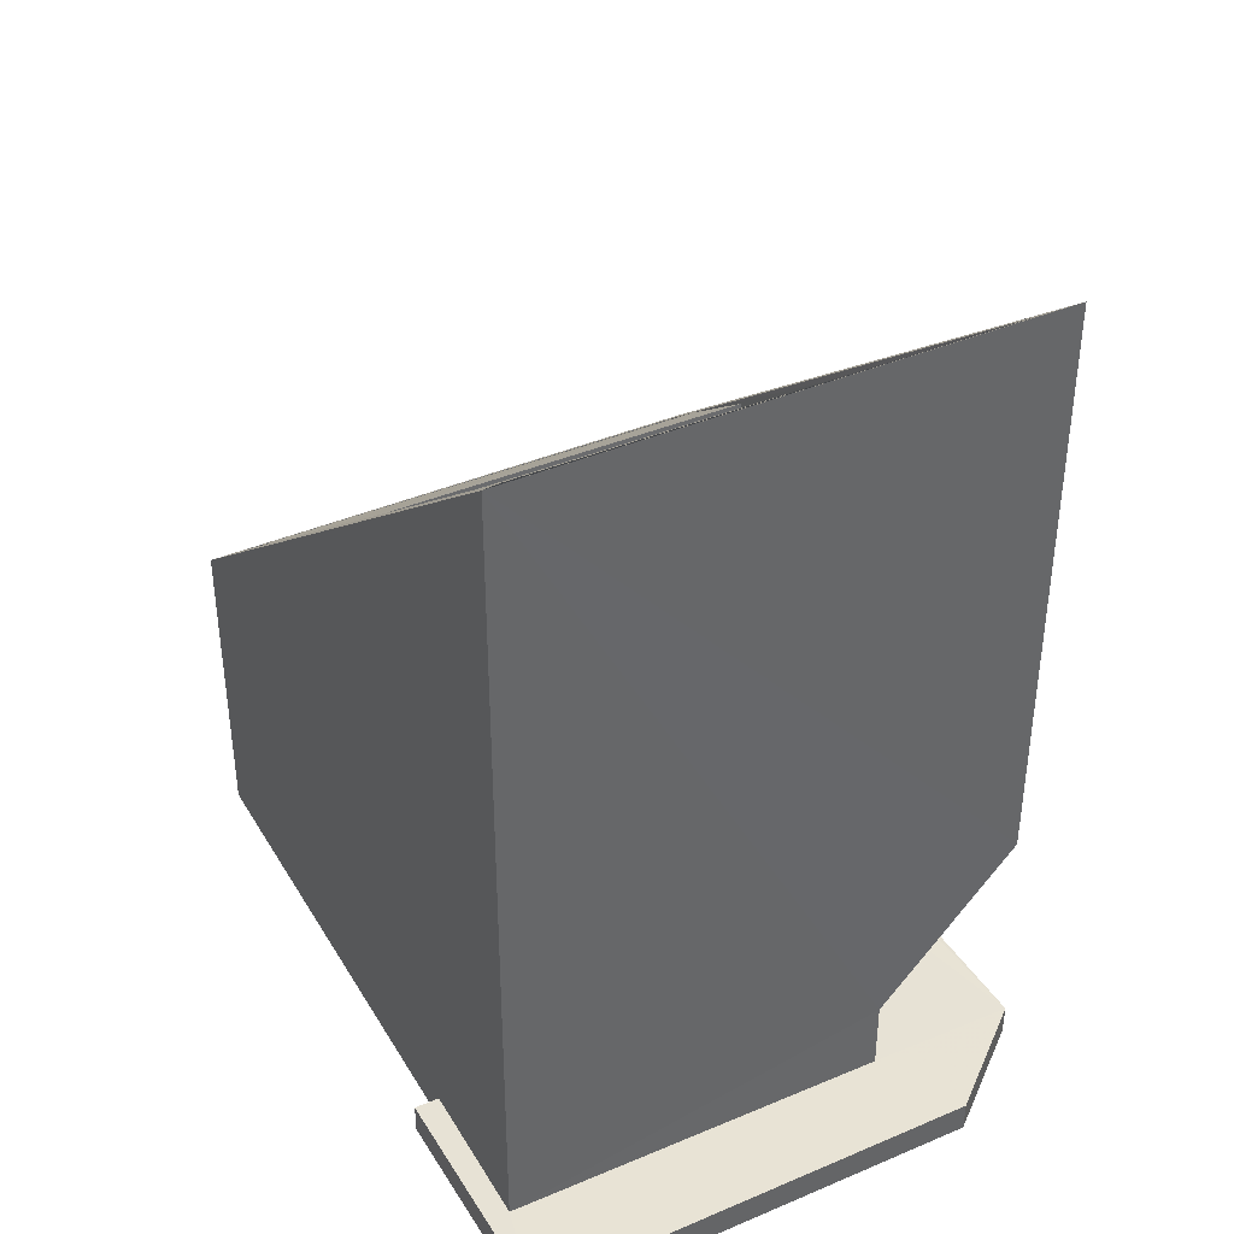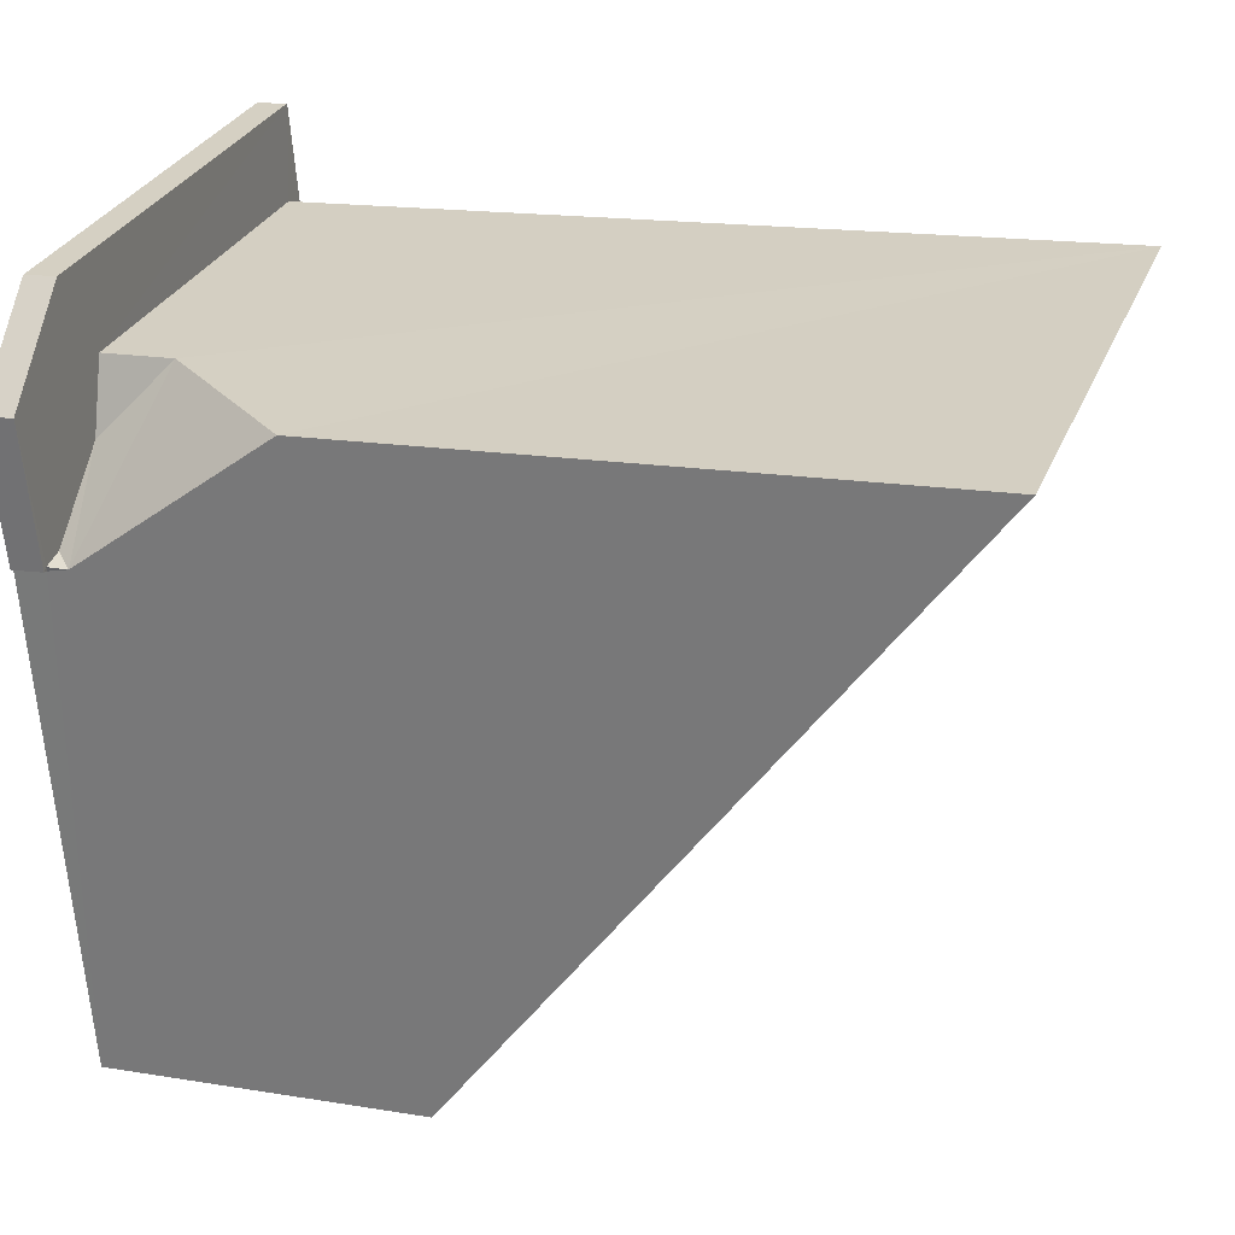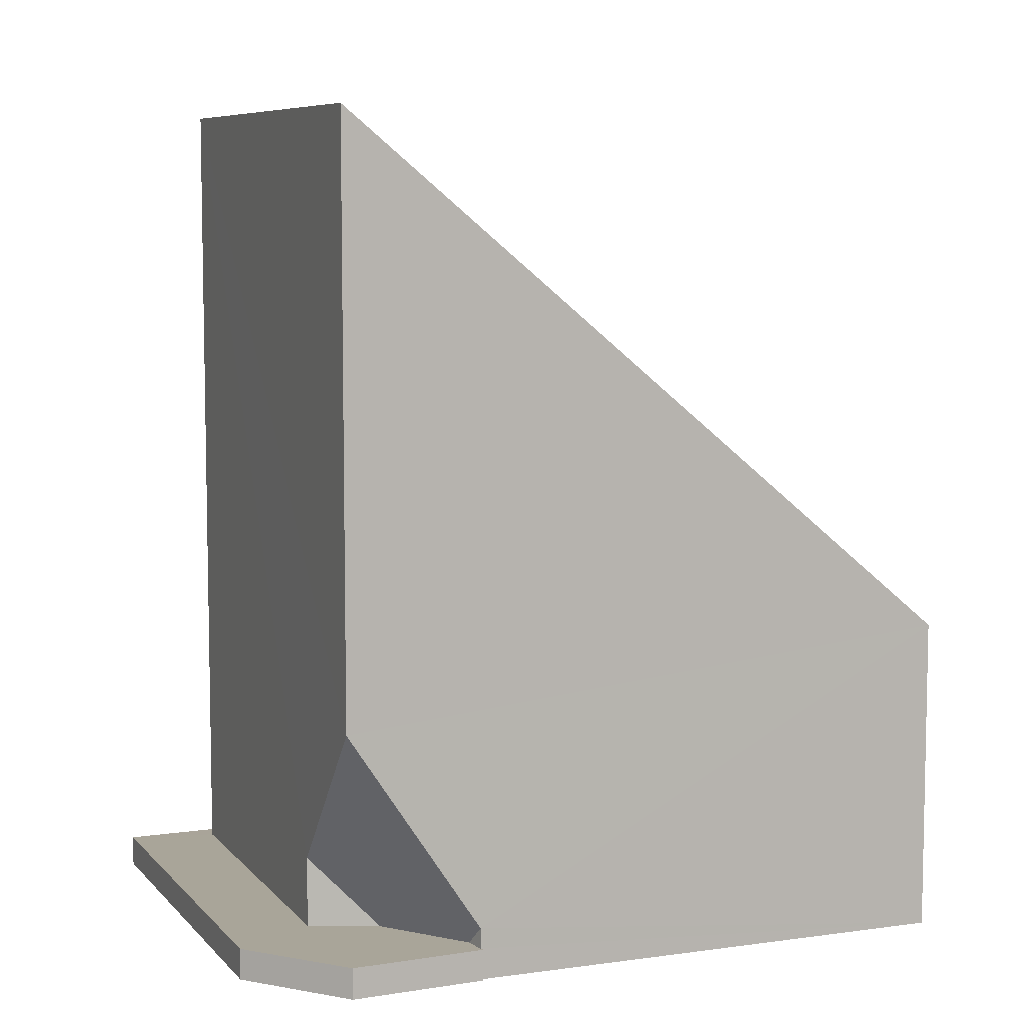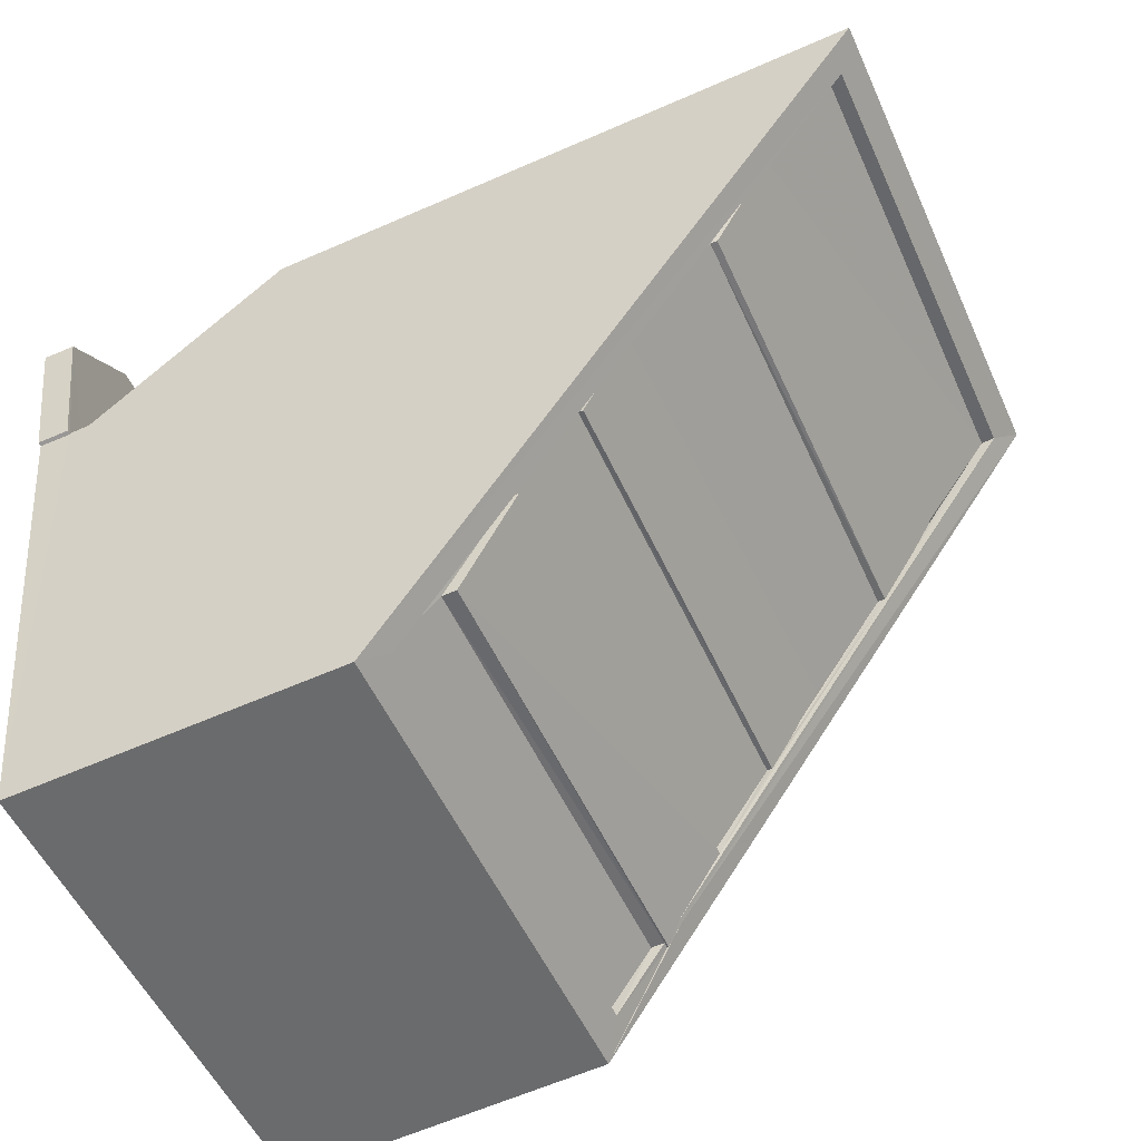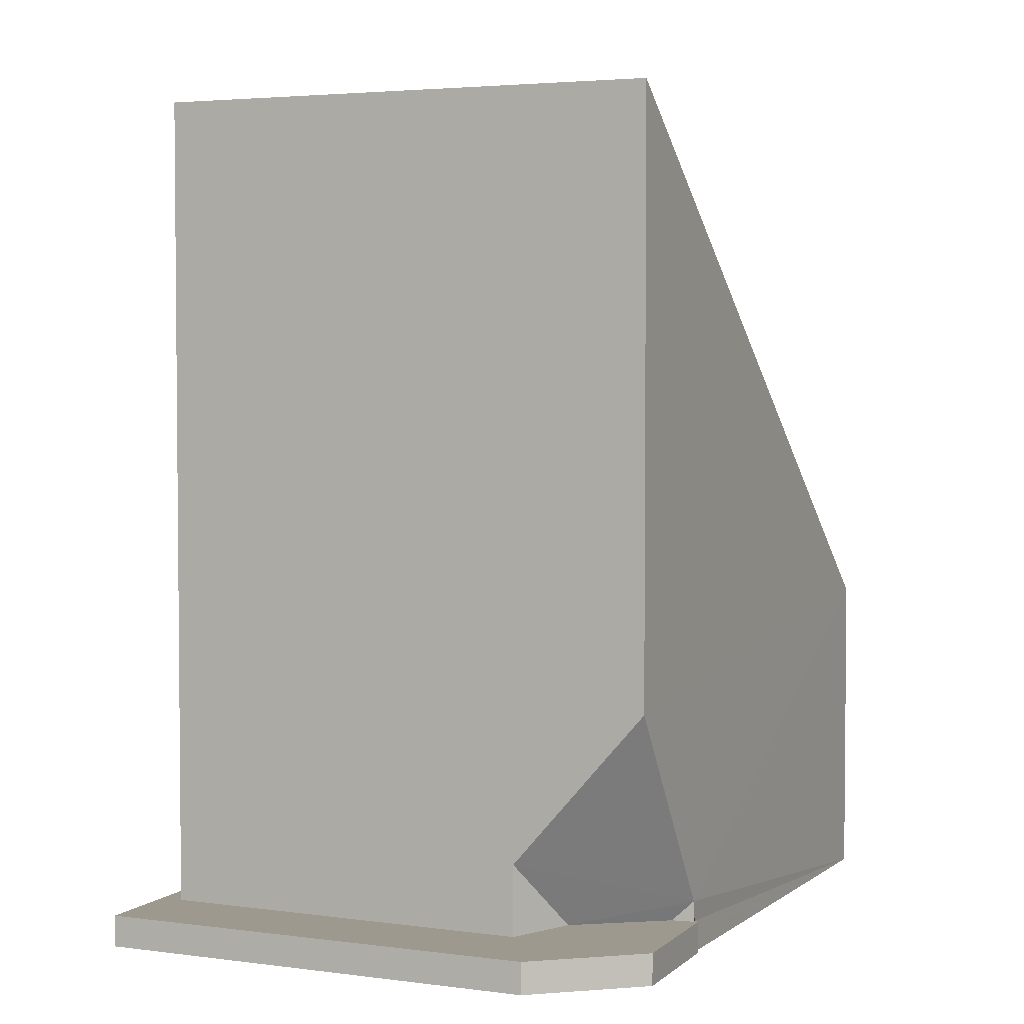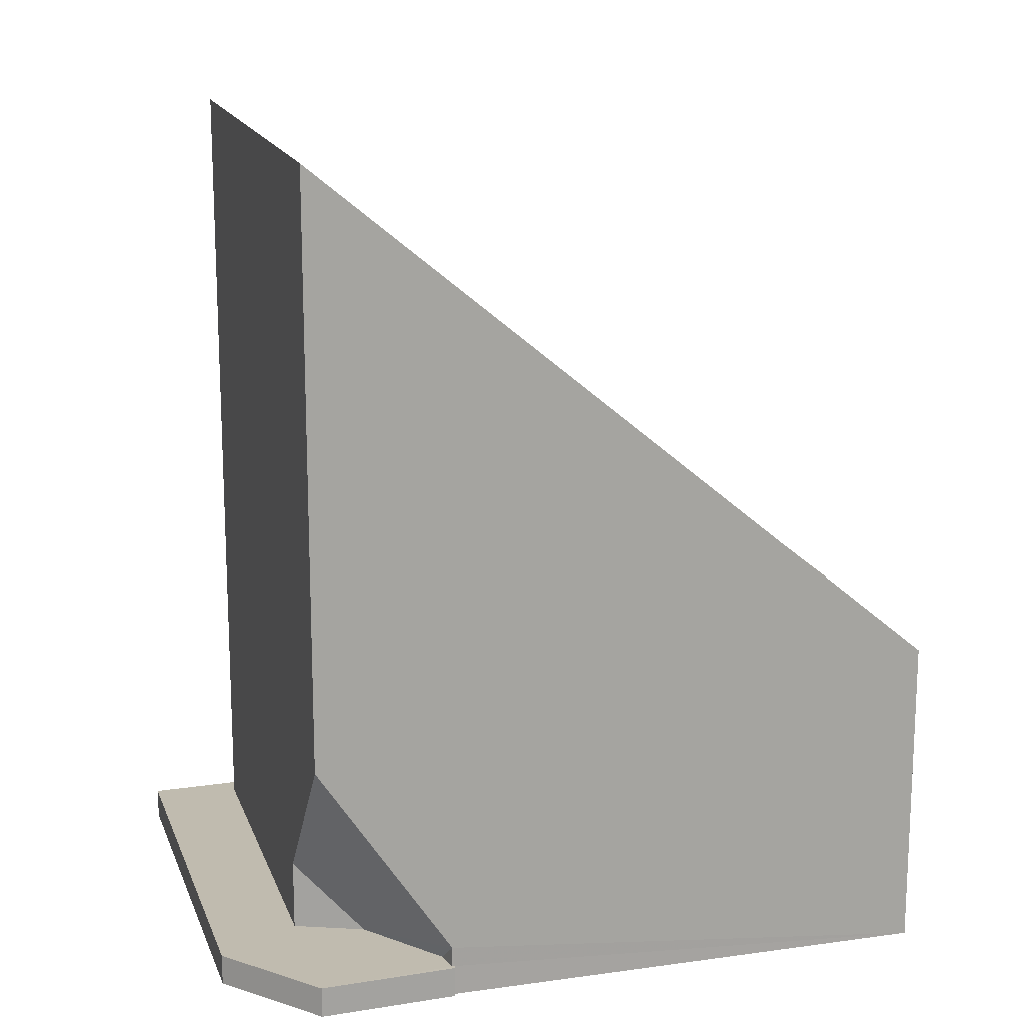
<metadata>
{"format":"obj","ext":"obj","renderer":"f3d","projection":"perspective","resolution":1024,"background":"white","views":[{"elev":40.6,"azim":164.0,"up":"+Z"},{"elev":16.1,"azim":-70.8,"up":"+Y"},{"elev":7.4,"azim":-100.3,"up":"+Z"},{"elev":-62.9,"azim":-66.2,"up":"+Y"},{"elev":3.5,"azim":-143.4,"up":"+Z"},{"elev":16.2,"azim":-94.5,"up":"+Z"}]}
</metadata>
<code>
v 1.243e+05 7.855e+05 17.29
v 1.243e+05 7.855e+05 17.29
v 1.243e+05 7.855e+05 17.29
v 1.243e+05 7.855e+05 17.29
v 1.243e+05 7.855e+05 17.29
v 1.243e+05 7.855e+05 17.29
v 1.243e+05 7.855e+05 17.29
v 1.243e+05 7.855e+05 17.29
v 1.243e+05 7.855e+05 17.29
v 1.243e+05 7.855e+05 28.85
v 1.243e+05 7.855e+05 21.89
v 1.243e+05 7.855e+05 19.63
v 1.243e+05 7.855e+05 18.7
v 1.243e+05 7.855e+05 18.7
v 1.243e+05 7.855e+05 18.7
v 1.243e+05 7.855e+05 18.7
v 1.243e+05 7.855e+05 18.7
v 1.243e+05 7.855e+05 18.7
v 1.243e+05 7.855e+05 18.7
v 1.243e+05 7.855e+05 18.7
v 1.243e+05 7.855e+05 18.7
v 1.243e+05 7.855e+05 18.7
v 1.243e+05 7.855e+05 18.7
v 1.243e+05 7.855e+05 18.7
v 1.243e+05 7.855e+05 54.61
v 1.243e+05 7.855e+05 55.6
v 1.243e+05 7.855e+05 31.75
v 1.243e+05 7.855e+05 32.74
v 1.243e+05 7.855e+05 32.09
v 1.243e+05 7.855e+05 34.55
v 1.243e+05 7.855e+05 34.58
v 1.243e+05 7.855e+05 32.14
v 1.243e+05 7.855e+05 43.46
v 1.243e+05 7.855e+05 54.01
v 1.243e+05 7.855e+05 50.6
v 1.243e+05 7.855e+05 54.06
v 1.243e+05 7.855e+05 40.86
v 1.243e+05 7.855e+05 37.76
v 1.243e+05 7.855e+05 37.73
v 1.243e+05 7.855e+05 42.03
v 1.243e+05 7.855e+05 47.41
v 1.243e+05 7.855e+05 43.78
v 1.243e+05 7.855e+05 40.89
v 1.243e+05 7.855e+05 49.35
v 1.243e+05 7.855e+05 50.57
v 1.243e+05 7.855e+05 47.43
v 1.243e+05 7.855e+05 55.66
v 1.243e+05 7.855e+05 54.66
v 1.243e+05 7.855e+05 35.15
v 1.243e+05 7.855e+05 32.69
v 1.243e+05 7.855e+05 35.15
v 1.243e+05 7.855e+05 35.97
v 1.243e+05 7.855e+05 31.69
v 1.243e+05 7.855e+05 35.97
v 1.243e+05 7.855e+05 35.22
v 1.243e+05 7.855e+05 35.22
v 1.243e+05 7.855e+05 38.14
v 1.243e+05 7.855e+05 38.14
v 1.243e+05 7.855e+05 41.1
v 1.243e+05 7.855e+05 42.17
v 1.243e+05 7.855e+05 41.09
v 1.243e+05 7.855e+05 47.74
v 1.243e+05 7.855e+05 49.53
v 1.243e+05 7.855e+05 47.74
v 1.243e+05 7.855e+05 50.66
v 1.243e+05 7.855e+05 50.66
f 1 2 3
f 4 5 1
f 6 7 8
f 9 6 8
f 4 1 9
f 1 3 6
f 1 6 9
f 10 11 12
f 11 13 12
f 13 14 12
f 15 16 17
f 15 18 19
f 19 18 20
f 21 17 16
f 22 23 24
f 20 23 22
f 15 14 13
f 15 17 14
f 15 13 18
f 18 23 20
f 25 26 27
f 28 25 27
f 29 30 31
f 31 32 29
f 32 33 34
f 34 35 36
f 37 38 39
f 31 38 32
f 40 41 42
f 43 38 37
f 44 36 45
f 41 46 42
f 33 38 43
f 46 33 42
f 35 33 46
f 36 35 45
f 34 33 35
f 32 38 33
f 25 47 26
f 25 48 47
f 49 50 51
f 48 52 47
f 50 53 51
f 54 52 48
f 52 53 47
f 51 53 52
f 50 28 27
f 53 50 27
f 55 54 56
f 57 56 58
f 55 52 54
f 56 54 58
f 59 60 61
f 60 42 61
f 42 33 61
f 62 63 64
f 63 65 66
f 63 66 64
f 20 5 4
f 20 22 5
f 1 5 22
f 24 1 22
f 6 16 7
f 6 21 16
f 15 8 7
f 16 15 7
f 8 19 9
f 8 15 19
f 20 4 9
f 19 20 9
f 23 47 24
f 1 24 2
f 2 24 53
f 24 47 53
f 53 3 2
f 53 27 3
f 26 10 27
f 12 3 27
f 21 6 3
f 12 17 21
f 10 12 27
f 12 21 3
f 11 47 23
f 23 18 11
f 10 26 47
f 10 47 11
f 28 32 34
f 25 28 34
f 25 34 36
f 48 25 36
f 37 39 58
f 37 58 59
f 41 40 60
f 62 58 54
f 62 54 48
f 60 59 62
f 36 63 48
f 41 60 62
f 36 44 63
f 63 62 48
f 59 58 62
f 30 29 50
f 49 30 50
f 32 50 29
f 32 28 50
f 51 52 55
f 51 55 49
f 30 49 31
f 31 49 56
f 49 55 56
f 38 56 57
f 38 31 56
f 38 57 58
f 39 38 58
f 40 42 60
f 43 59 61
f 43 37 59
f 33 43 61
f 45 65 63
f 44 45 63
f 62 46 41
f 62 64 46
f 64 35 46
f 64 66 35
f 35 66 65
f 45 35 65
f 14 17 12
f 18 13 11

</code>
